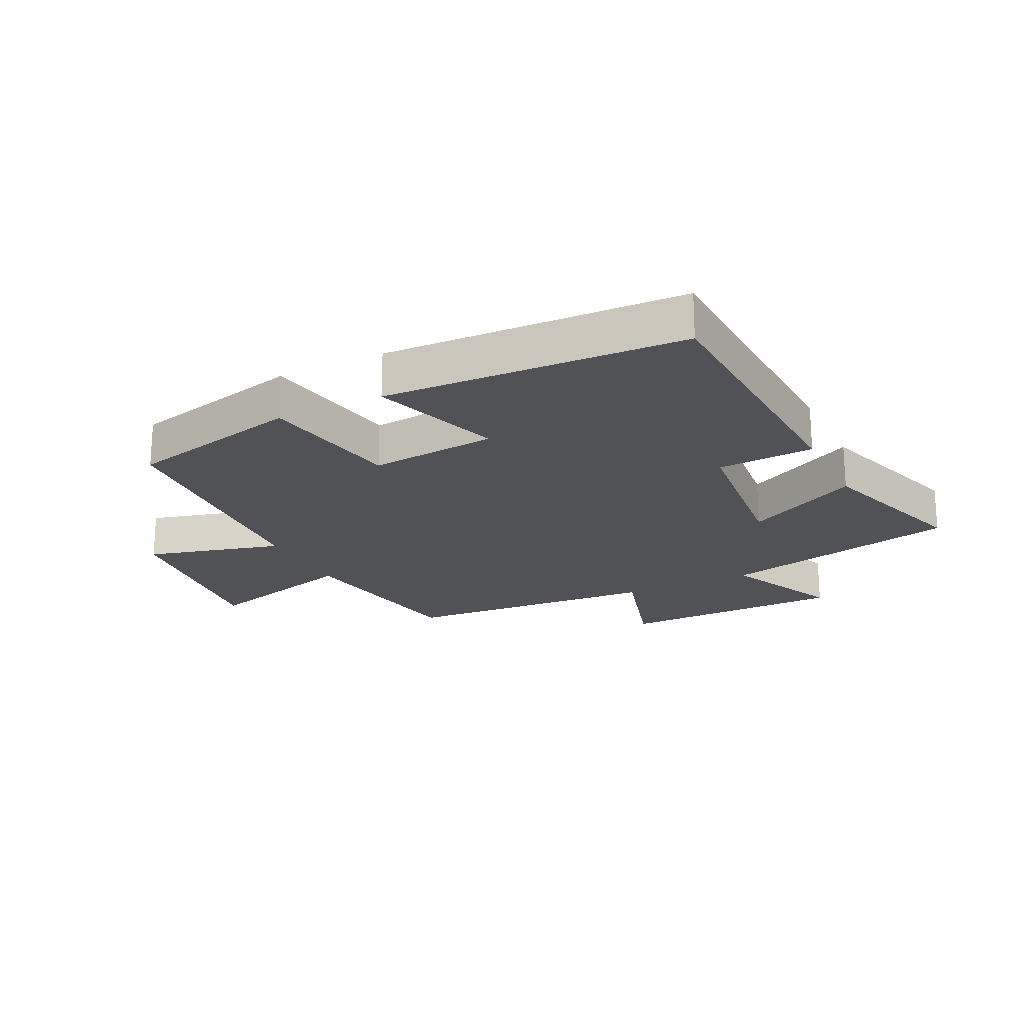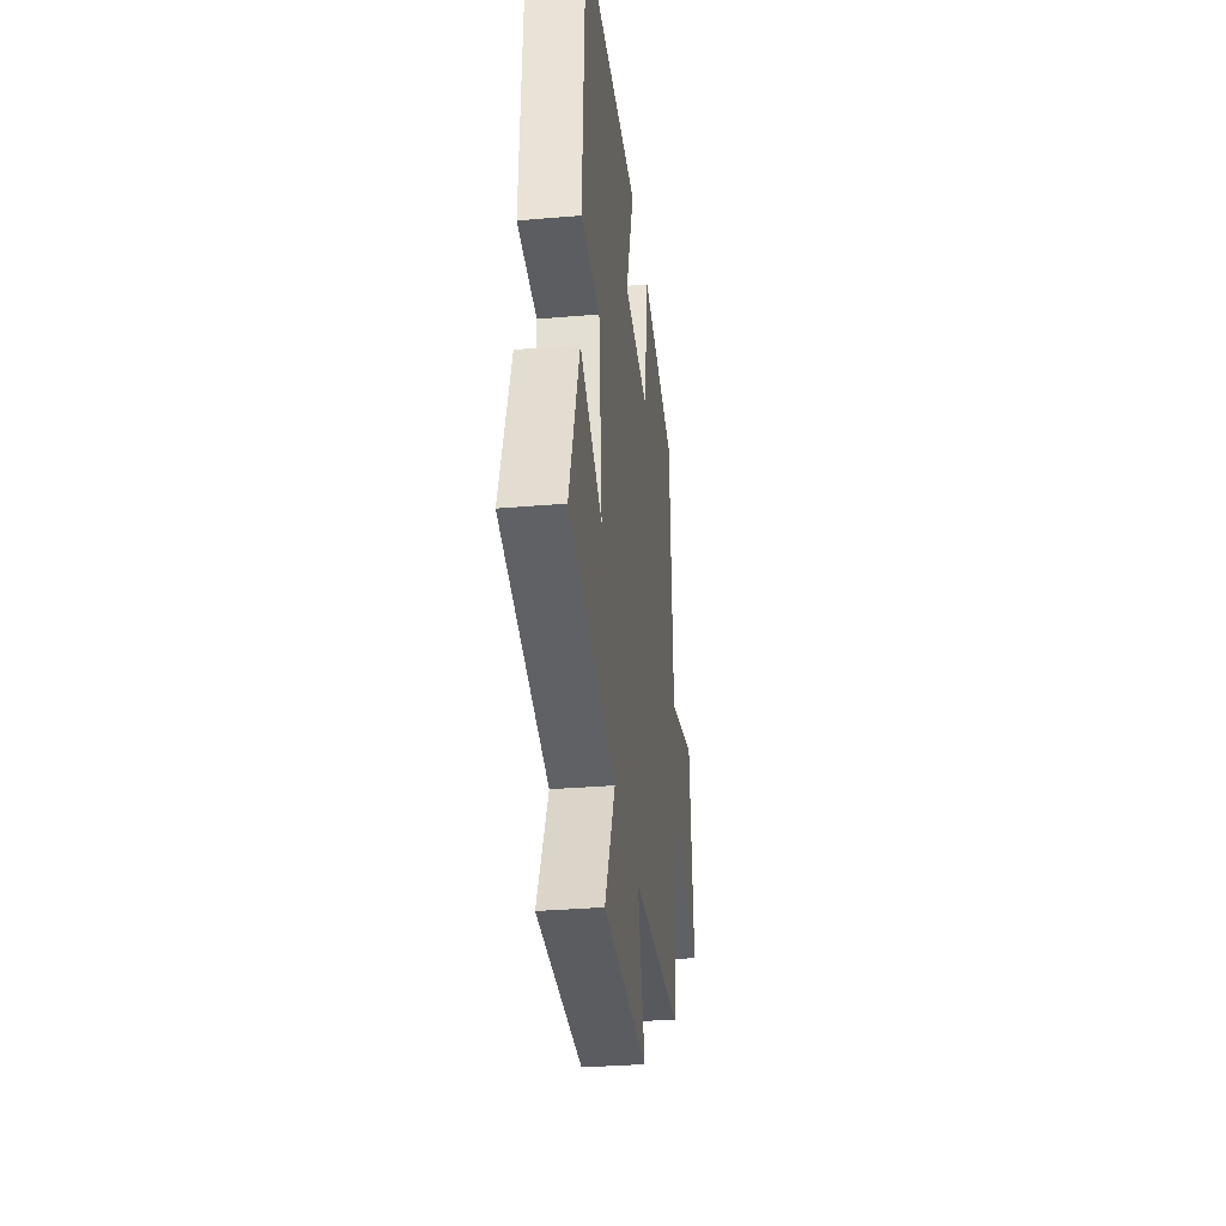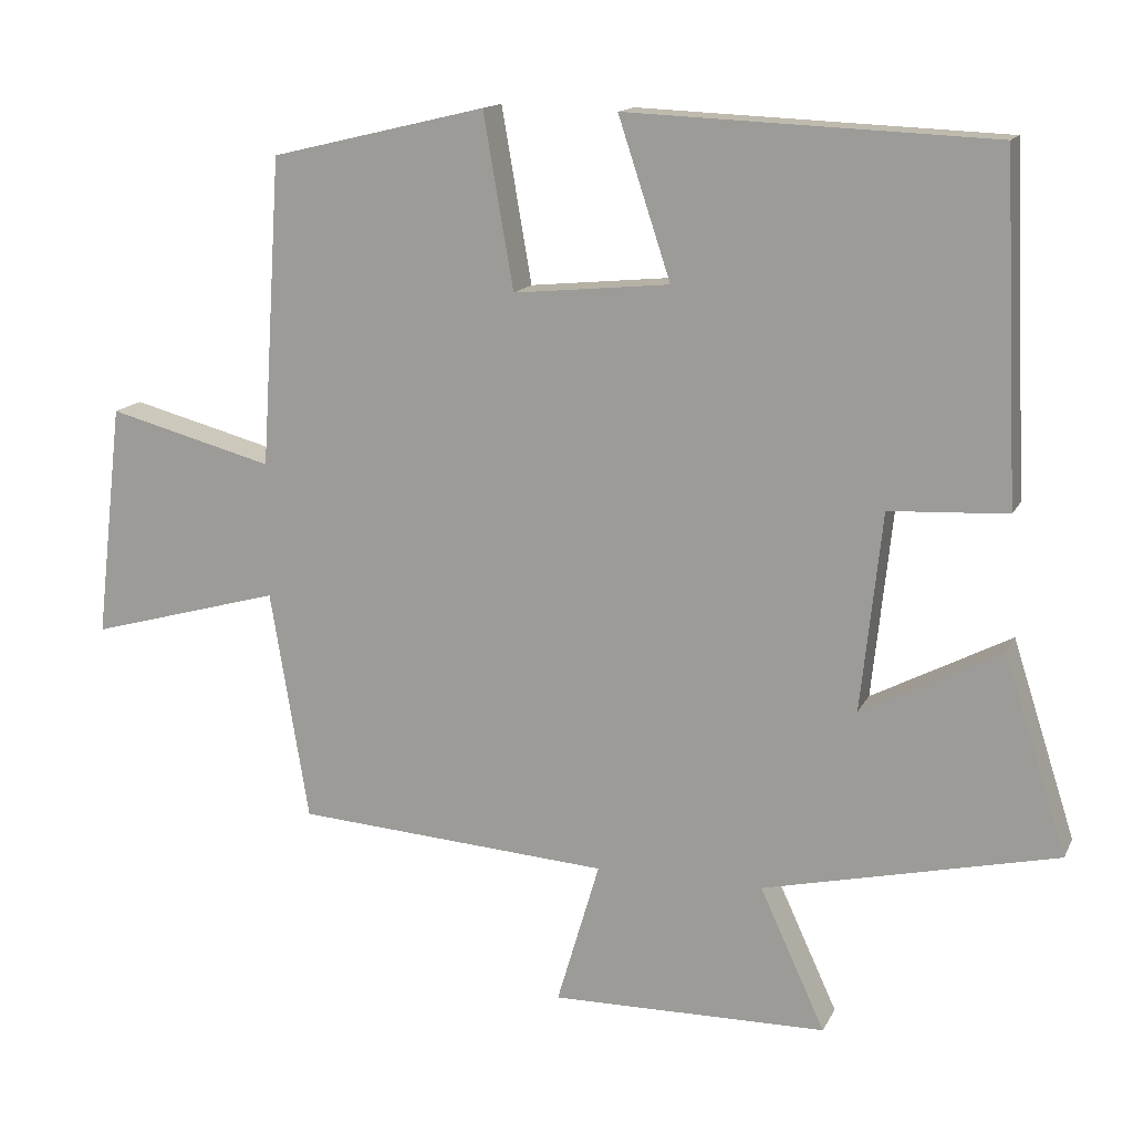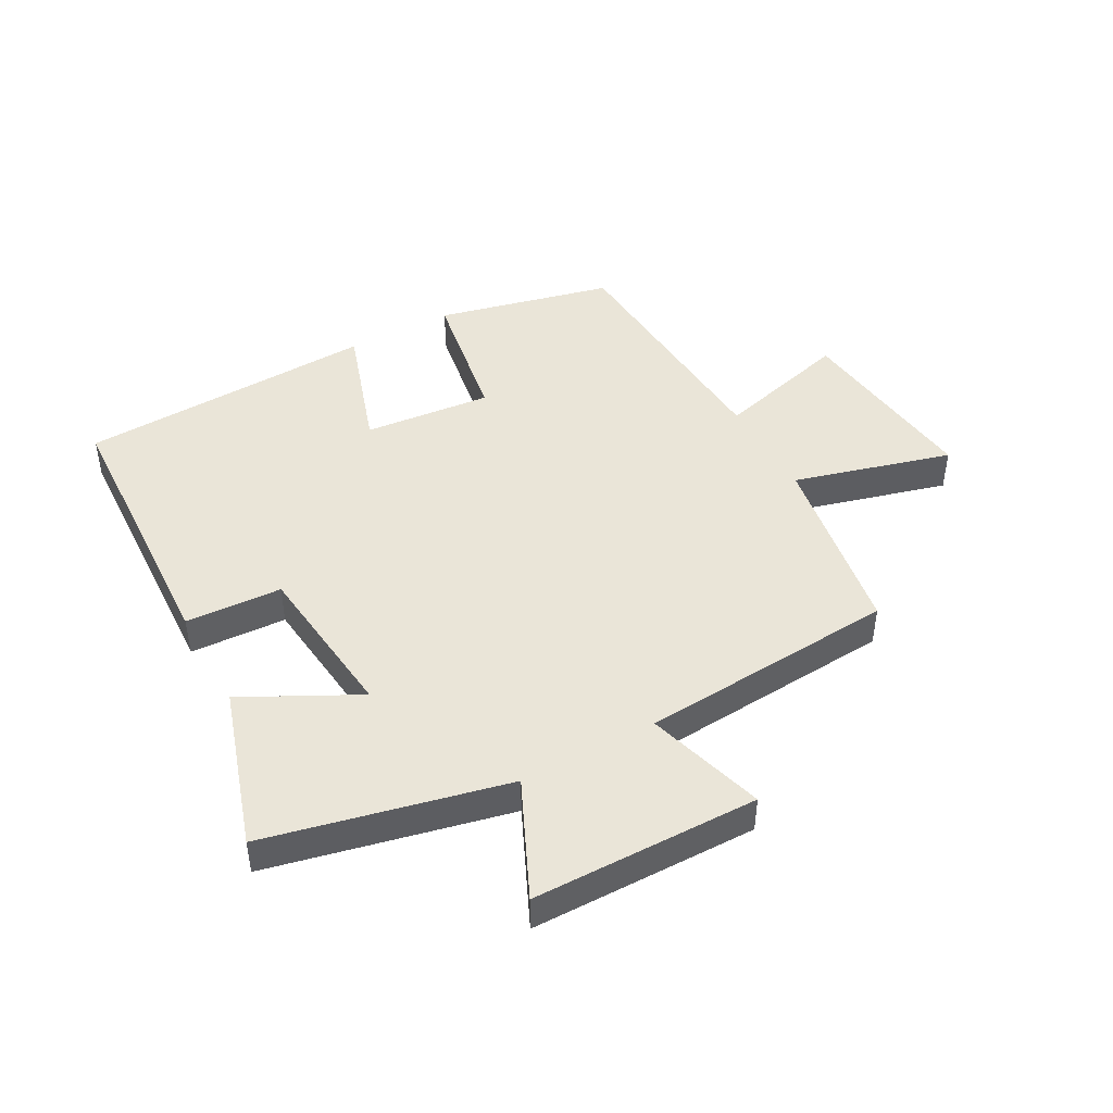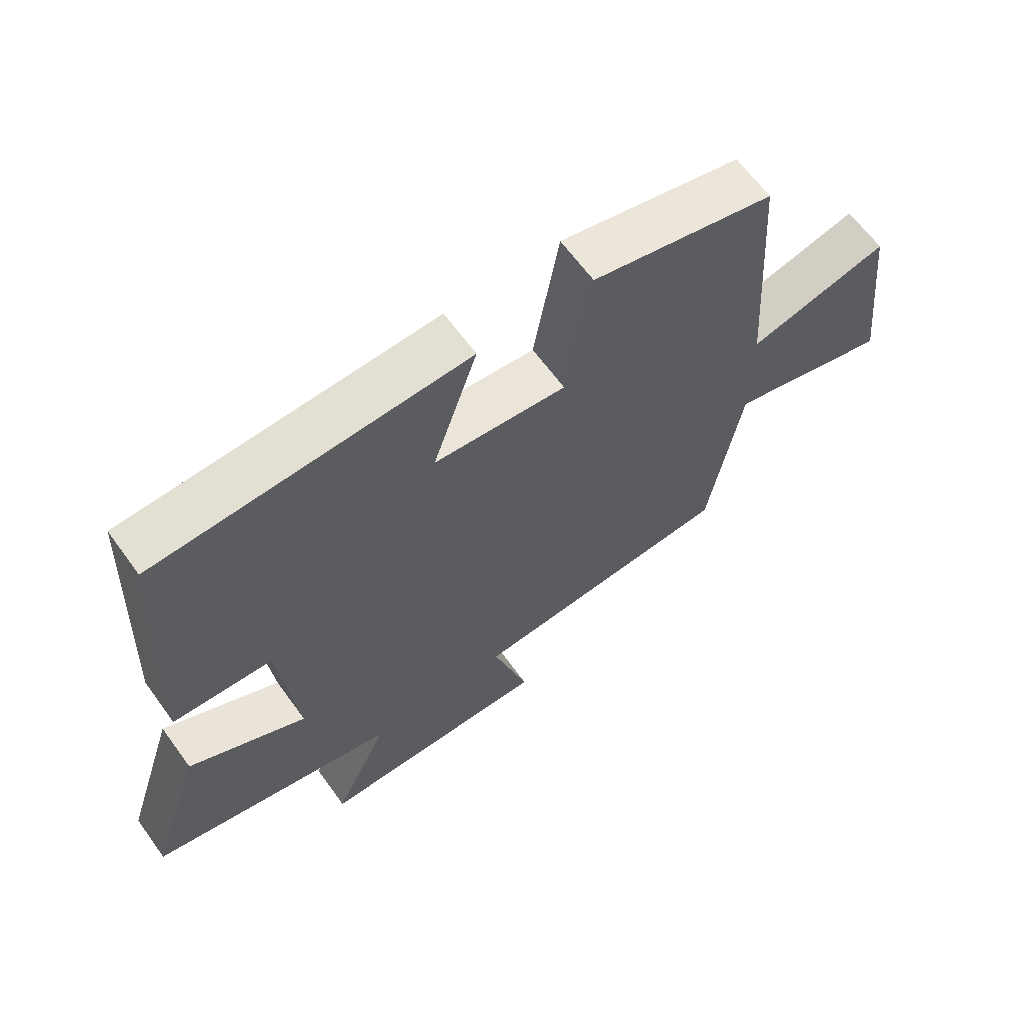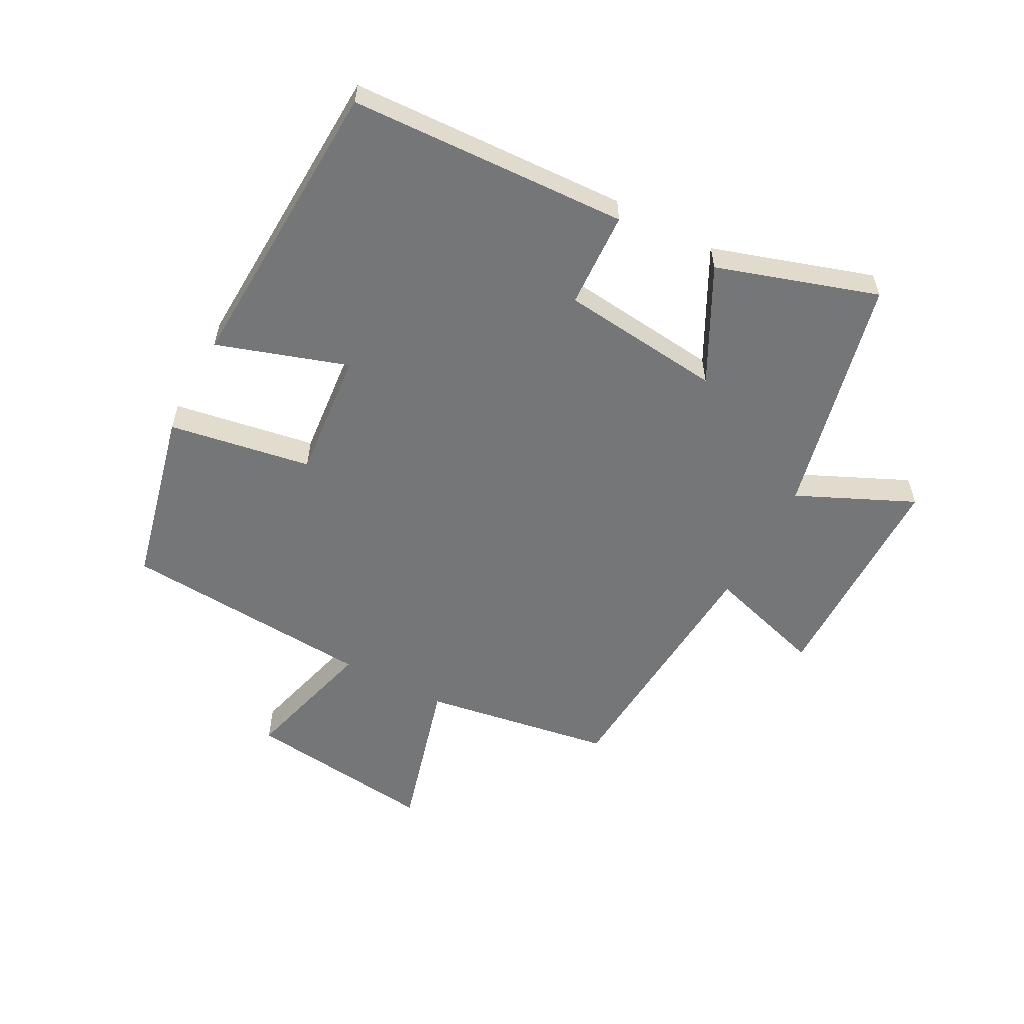
<metadata>
{"format":"obj","ext":"obj","renderer":"f3d","projection":"perspective","resolution":1024,"background":"white","views":[{"elev":-20.9,"azim":26.2,"up":"+Y"},{"elev":-33.3,"azim":96.7,"up":"+Z"},{"elev":14.4,"azim":18.4,"up":"+Z"},{"elev":45.4,"azim":151.2,"up":"+Y"},{"elev":64.2,"azim":144.1,"up":"+Z"},{"elev":-56.8,"azim":61.8,"up":"+Y"}]}
</metadata>
<code>
v -0.449 0.07 -0.47
v -0.5 0.07 -0.162
v -0.757 0.07 -0.233
v -0.721 0.07 0.079
v -0.5 0.07 0.02
v -0.473 0.07 0.432
v -0.186 0.07 0.5
v -0.146 0.07 0.268
v 0.062 0.07 0.288
v -0.008 0.07 0.5
v 0.479 0.07 0.479
v 0.5 0.07 0.026
v 0.343 0.07 0.018
v 0.315 0.07 -0.246
v 0.5 0.07 -0.15
v 0.584 0.07 -0.411
v 0.194 0.07 -0.5
v 0.281 0.07 -0.689
v -0.087 0.07 -0.693
v -0.03 0.07 -0.5
v -0.449 0 -0.47
v -0.5 0 -0.162
v -0.757 0 -0.233
v -0.721 0 0.079
v -0.5 0 0.02
v -0.473 0 0.432
v -0.186 0 0.5
v -0.146 0 0.268
v 0.062 0 0.288
v -0.008 0 0.5
v 0.479 0 0.479
v 0.5 0 0.026
v 0.343 0 0.018
v 0.315 0 -0.246
v 0.5 0 -0.15
v 0.584 0 -0.411
v 0.194 0 -0.5
v 0.281 0 -0.689
v -0.087 0 -0.693
v -0.03 0 -0.5
f 17 18 19 20
f 17 20 1 2
f 14 15 16 17
f 13 14 17 2
f 10 11 12 13
f 9 10 13
f 8 9 13 2
f 5 6 7 8
f 5 8 2 3
f 3 4 5
f 40 39 38 37
f 22 21 40 37
f 37 36 35 34
f 22 37 34 33
f 33 32 31 30
f 33 30 29
f 22 33 29 28
f 28 27 26 25
f 23 22 28 25
f 25 24 23
f 1 21 22 2
f 2 22 23 3
f 3 23 24 4
f 4 24 25 5
f 5 25 26 6
f 6 26 27 7
f 7 27 28 8
f 8 28 29 9
f 9 29 30 10
f 10 30 31 11
f 11 31 32 12
f 12 32 33 13
f 13 33 34 14
f 14 34 35 15
f 15 35 36 16
f 16 36 37 17
f 17 37 38 18
f 18 38 39 19
f 19 39 40 20
f 20 40 21 1

</code>
